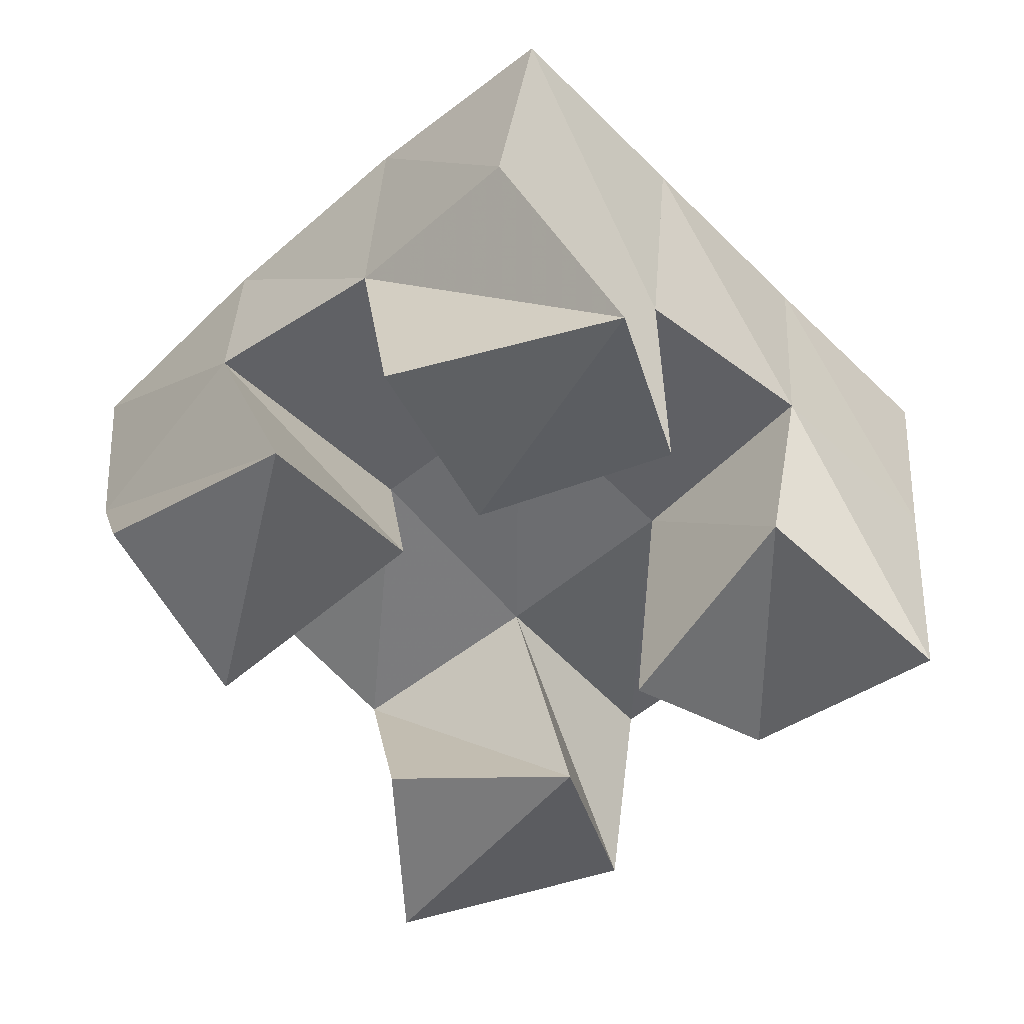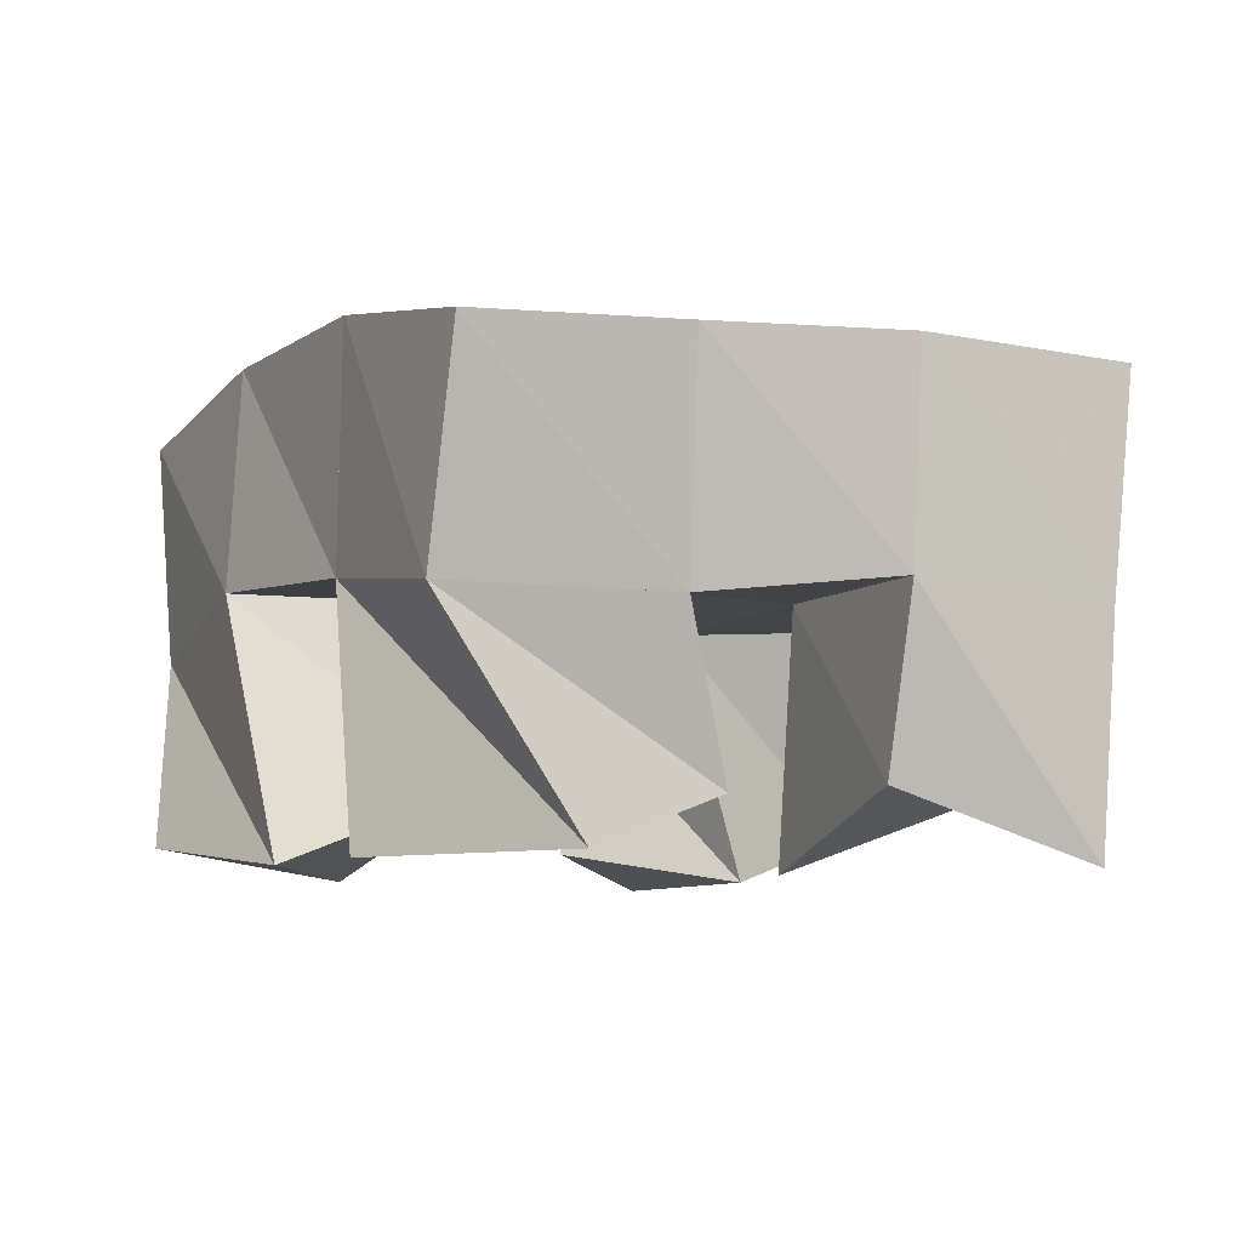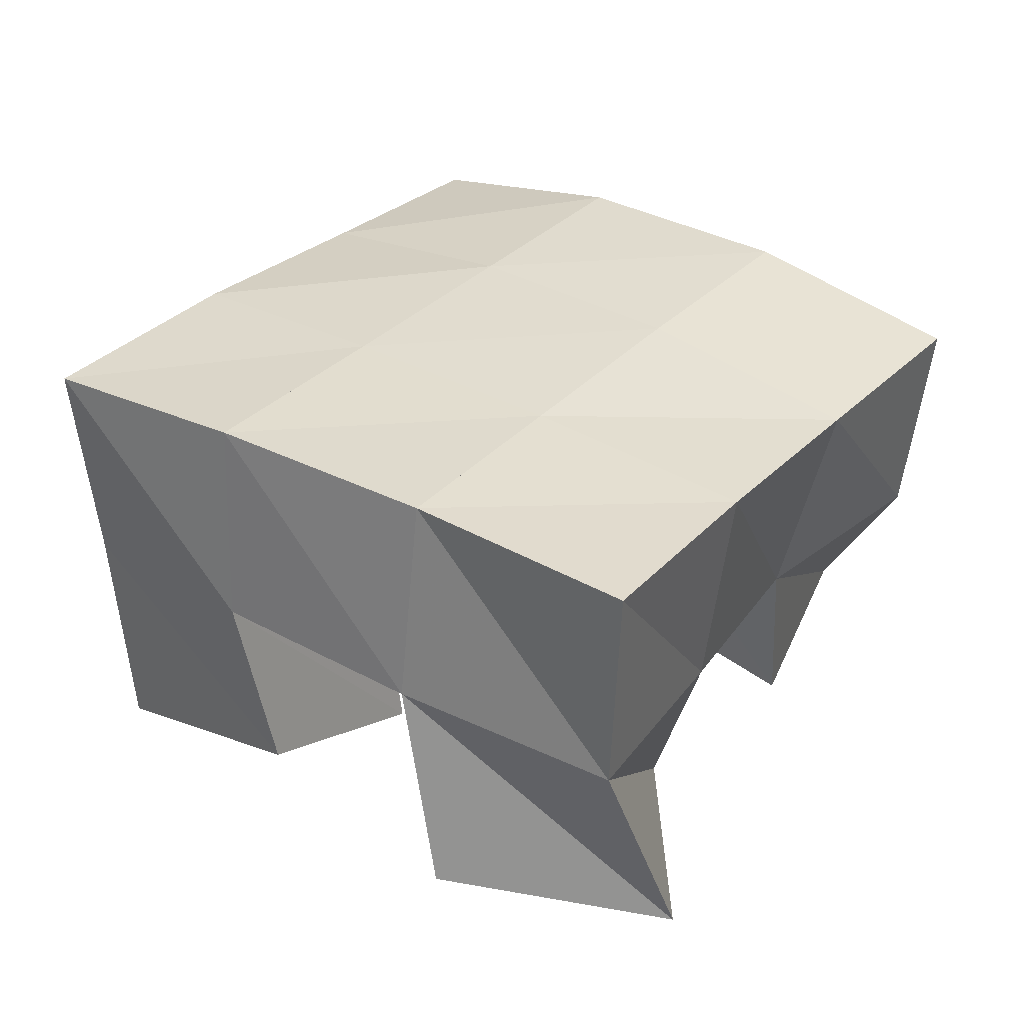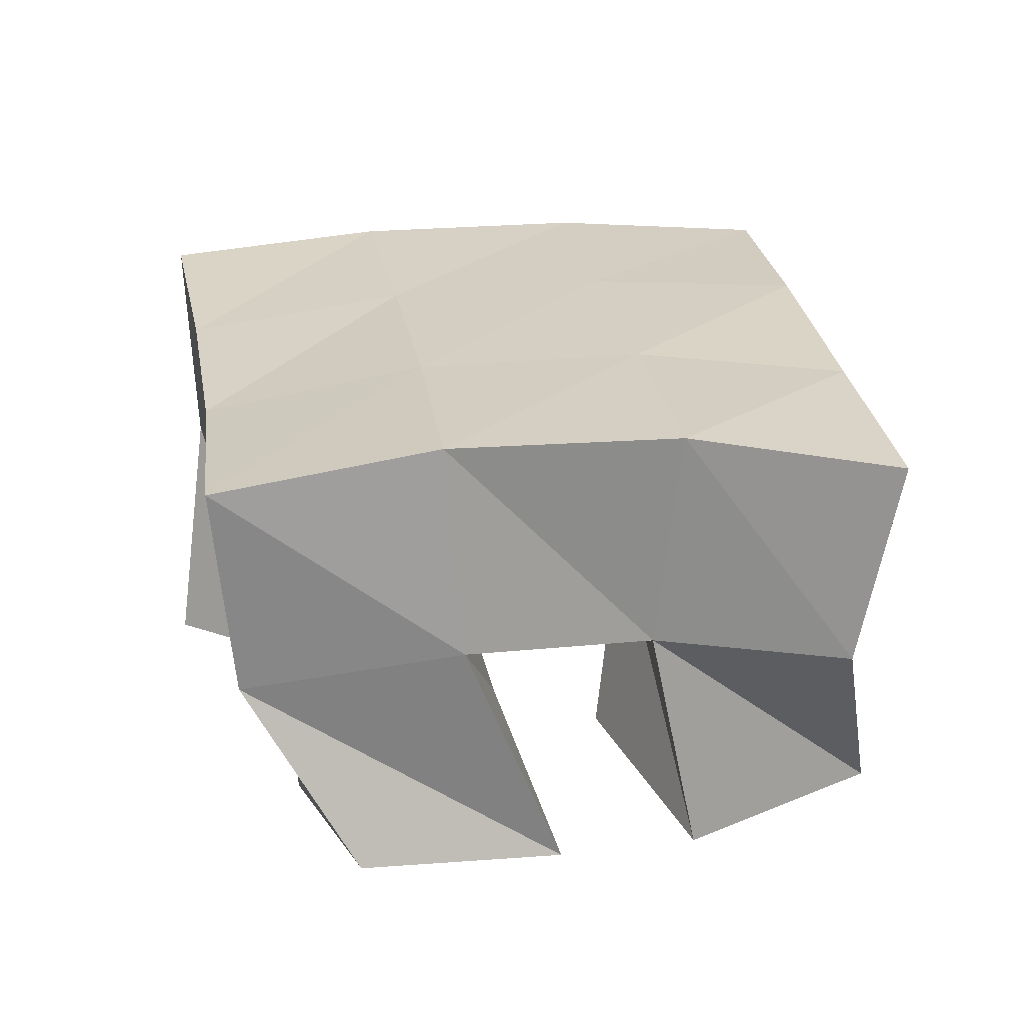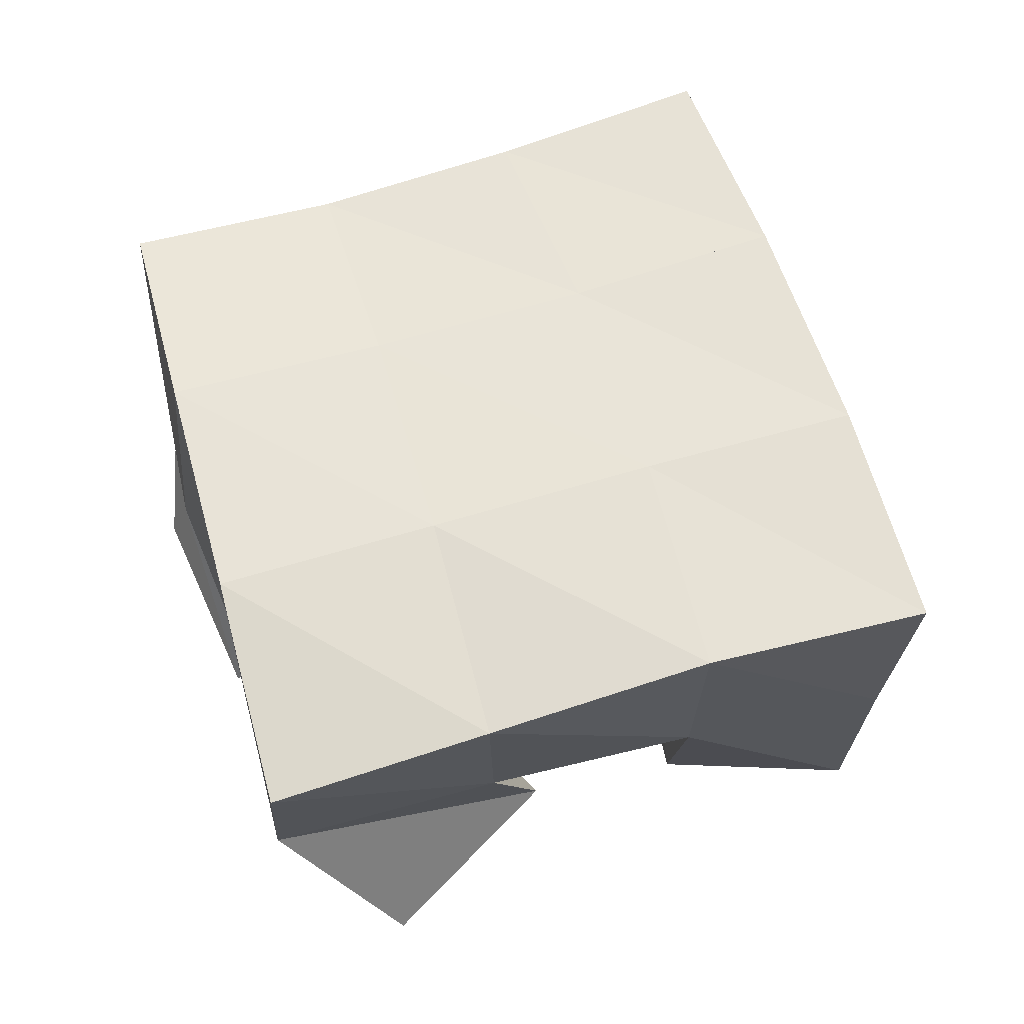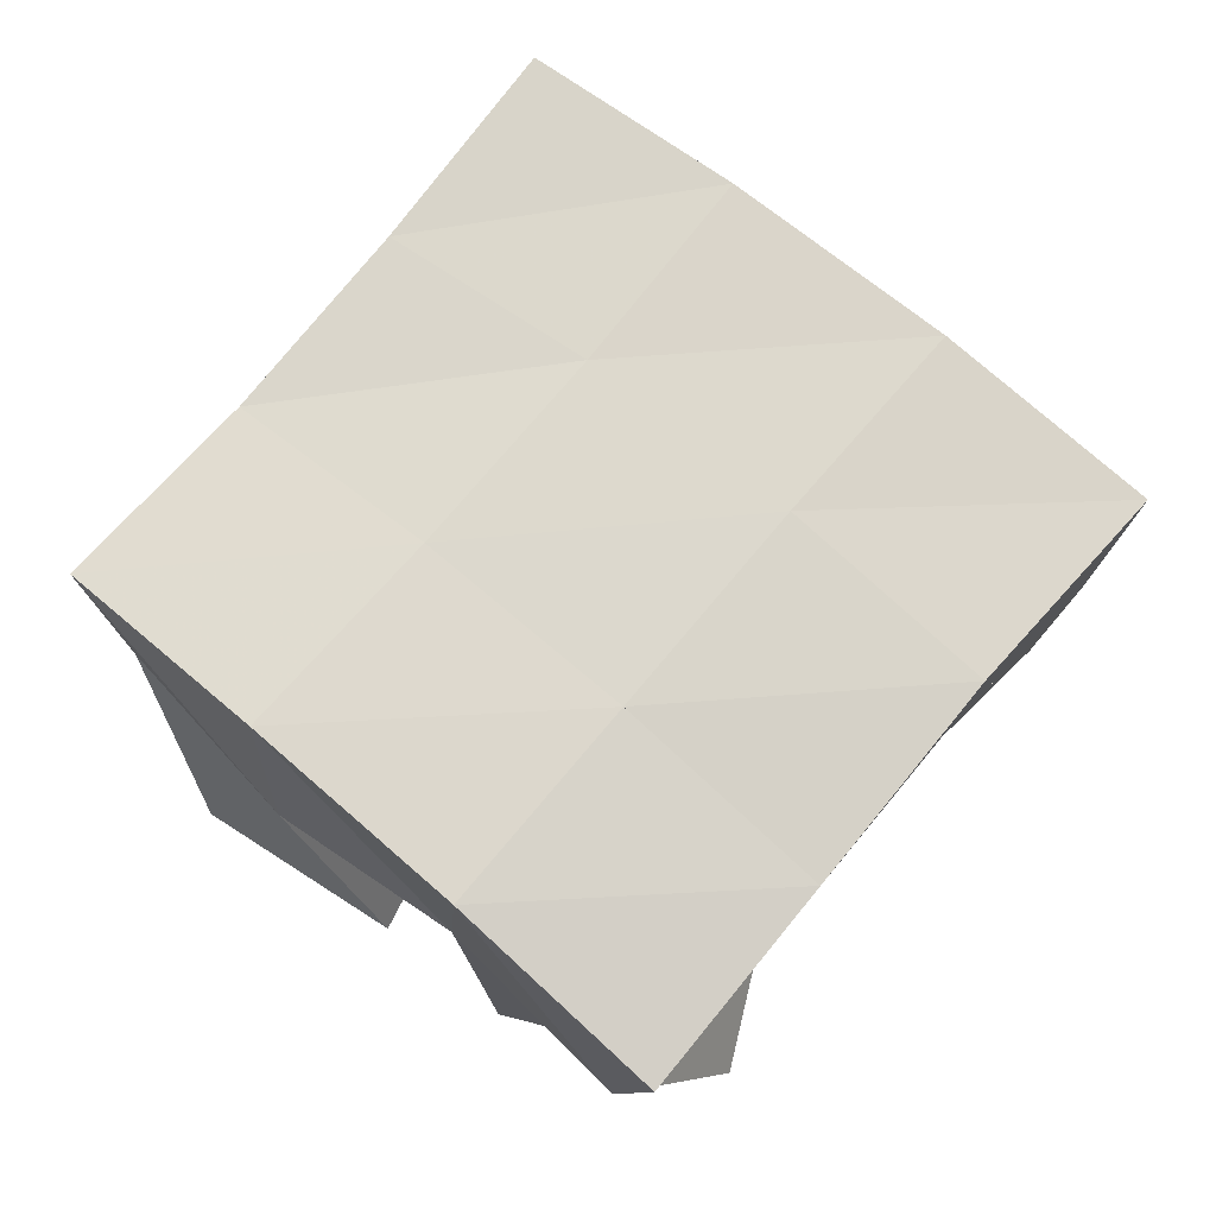
<metadata>
{"format":"obj","ext":"obj","renderer":"f3d","projection":"perspective","resolution":1024,"background":"white","views":[{"elev":-52.5,"azim":-118.2,"up":"+Y"},{"elev":-8.1,"azim":-100.5,"up":"+Y"},{"elev":34.7,"azim":55.7,"up":"+Y"},{"elev":24.5,"azim":-169.1,"up":"+Y"},{"elev":60.5,"azim":-86.9,"up":"+Y"},{"elev":71.7,"azim":-120.3,"up":"+Y"}]}
</metadata>
<code>
v 2.809 0.1 -0.05664
v 2.806 0.1524 -0.05421
v 2.802 0.1153 -0.1031
v 2.792 0.1551 -0.1001
v 2.862 0.1155 -0.06982
v 2.857 0.1594 -0.06334
v 2.85 0.1 -0.1131
v 2.84 0.156 -0.1119
v 2.852 0.1179 -0.1762
v 2.864 0.1577 -0.1754
v 2.827 0.1 -0.2194
v 2.848 0.1562 -0.2291
v 2.896 0.1 -0.2011
v 2.903 0.1433 -0.193
v 2.87 0.1054 -0.2416
v 2.897 0.1476 -0.2389
v 2.918 0.1122 -0.08035
v 2.906 0.16 -0.07988
v 2.883 0.1 -0.1136
v 2.885 0.1551 -0.1279
v 2.951 0.1008 -0.1252
v 2.949 0.1529 -0.1059
v 2.911 0.1073 -0.1494
v 2.929 0.1503 -0.1483
v 2.794 0.1127 -0.1366
v 2.78 0.1486 -0.1466
v 2.76 0.1 -0.169
v 2.763 0.147 -0.1975
v 2.827 0.1084 -0.1687
v 2.823 0.1568 -0.1604
v 2.797 0.1 -0.2072
v 2.808 0.1538 -0.2098
v 2.805 0.202 -0.04988
v 2.789 0.2026 -0.09851
v 2.853 0.2064 -0.067
v 2.837 0.2058 -0.1136
v 2.904 0.2069 -0.08649
v 2.886 0.2049 -0.1317
v 2.952 0.2034 -0.1063
v 2.933 0.1995 -0.1521
v 2.771 0.1981 -0.1467
v 2.82 0.2048 -0.1622
v 2.868 0.2043 -0.179
v 2.916 0.1964 -0.1964
v 2.754 0.1939 -0.1937
v 2.802 0.2038 -0.2095
v 2.853 0.2042 -0.2263
v 2.901 0.1963 -0.2423
f 1 2 4
f 3 1 4
f 2 6 8
f 4 2 8
f 6 5 7
f 8 6 7
f 5 1 3
f 7 5 3
f 8 7 3
f 4 8 3
f 2 1 5
f 6 2 5
f 9 10 12
f 11 9 12
f 10 14 16
f 12 10 16
f 14 13 15
f 16 14 15
f 13 9 11
f 15 13 11
f 16 15 11
f 12 16 11
f 10 9 13
f 14 10 13
f 17 18 20
f 19 17 20
f 18 22 24
f 20 18 24
f 22 21 23
f 24 22 23
f 21 17 19
f 23 21 19
f 24 23 19
f 20 24 19
f 18 17 21
f 22 18 21
f 25 26 28
f 27 25 28
f 26 30 32
f 28 26 32
f 30 29 31
f 32 30 31
f 29 25 27
f 31 29 27
f 32 31 27
f 28 32 27
f 26 25 29
f 30 26 29
f 2 33 34
f 4 2 34
f 33 35 36
f 34 33 36
f 35 6 8
f 36 35 8
f 6 2 4
f 8 6 4
f 36 8 4
f 34 36 4
f 33 2 6
f 35 33 6
f 6 35 36
f 8 6 36
f 35 37 38
f 36 35 38
f 37 18 20
f 38 37 20
f 18 6 8
f 20 18 8
f 38 20 8
f 36 38 8
f 35 6 18
f 37 35 18
f 18 37 38
f 20 18 38
f 37 39 40
f 38 37 40
f 39 22 24
f 40 39 24
f 22 18 20
f 24 22 20
f 40 24 20
f 38 40 20
f 37 18 22
f 39 37 22
f 4 34 41
f 26 4 41
f 34 36 42
f 41 34 42
f 36 8 30
f 42 36 30
f 8 4 26
f 30 8 26
f 42 30 26
f 41 42 26
f 34 4 8
f 36 34 8
f 8 36 42
f 30 8 42
f 36 38 43
f 42 36 43
f 38 20 10
f 43 38 10
f 20 8 30
f 10 20 30
f 43 10 30
f 42 43 30
f 36 8 20
f 38 36 20
f 20 38 43
f 10 20 43
f 38 40 44
f 43 38 44
f 40 24 14
f 44 40 14
f 24 20 10
f 14 24 10
f 44 14 10
f 43 44 10
f 38 20 24
f 40 38 24
f 26 41 45
f 28 26 45
f 41 42 46
f 45 41 46
f 42 30 32
f 46 42 32
f 30 26 28
f 32 30 28
f 46 32 28
f 45 46 28
f 41 26 30
f 42 41 30
f 30 42 46
f 32 30 46
f 42 43 47
f 46 42 47
f 43 10 12
f 47 43 12
f 10 30 32
f 12 10 32
f 47 12 32
f 46 47 32
f 42 30 10
f 43 42 10
f 10 43 47
f 12 10 47
f 43 44 48
f 47 43 48
f 44 14 16
f 48 44 16
f 14 10 12
f 16 14 12
f 48 16 12
f 47 48 12
f 43 10 14
f 44 43 14

</code>
